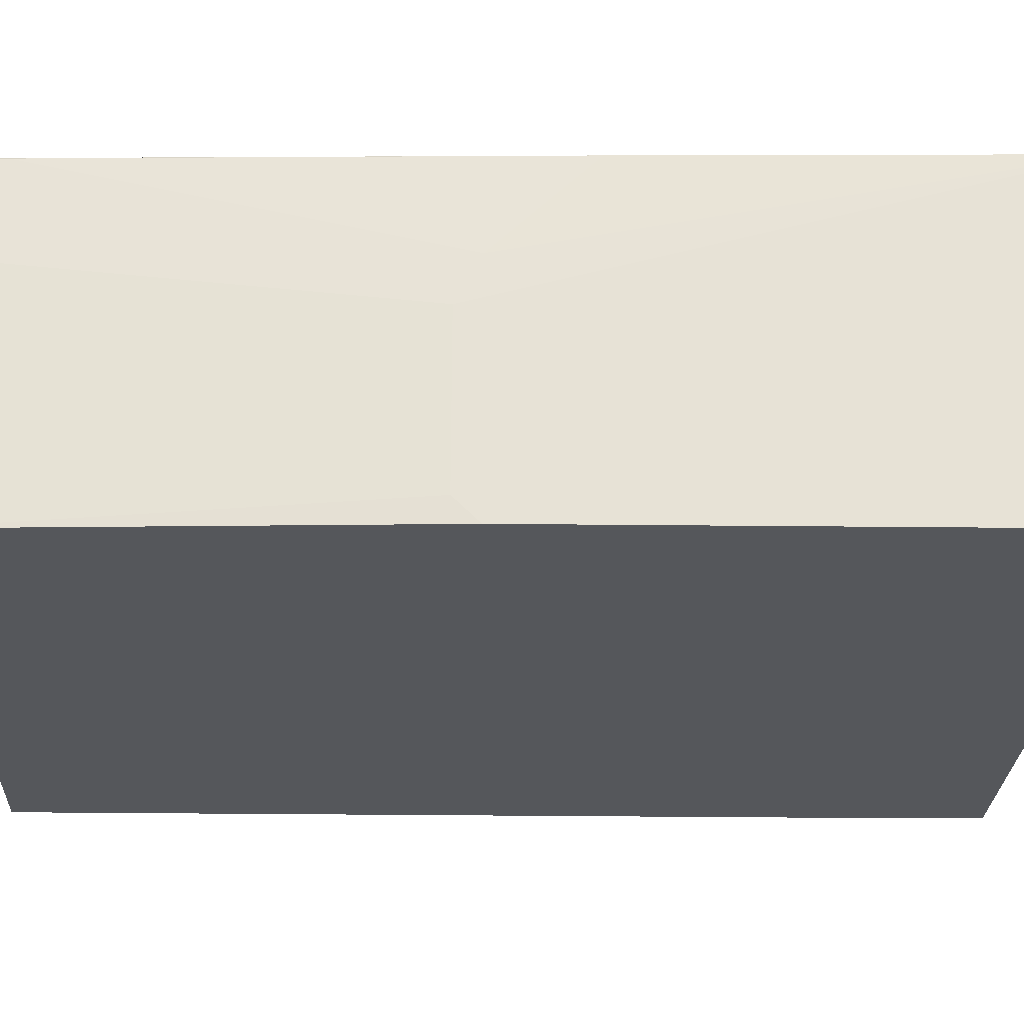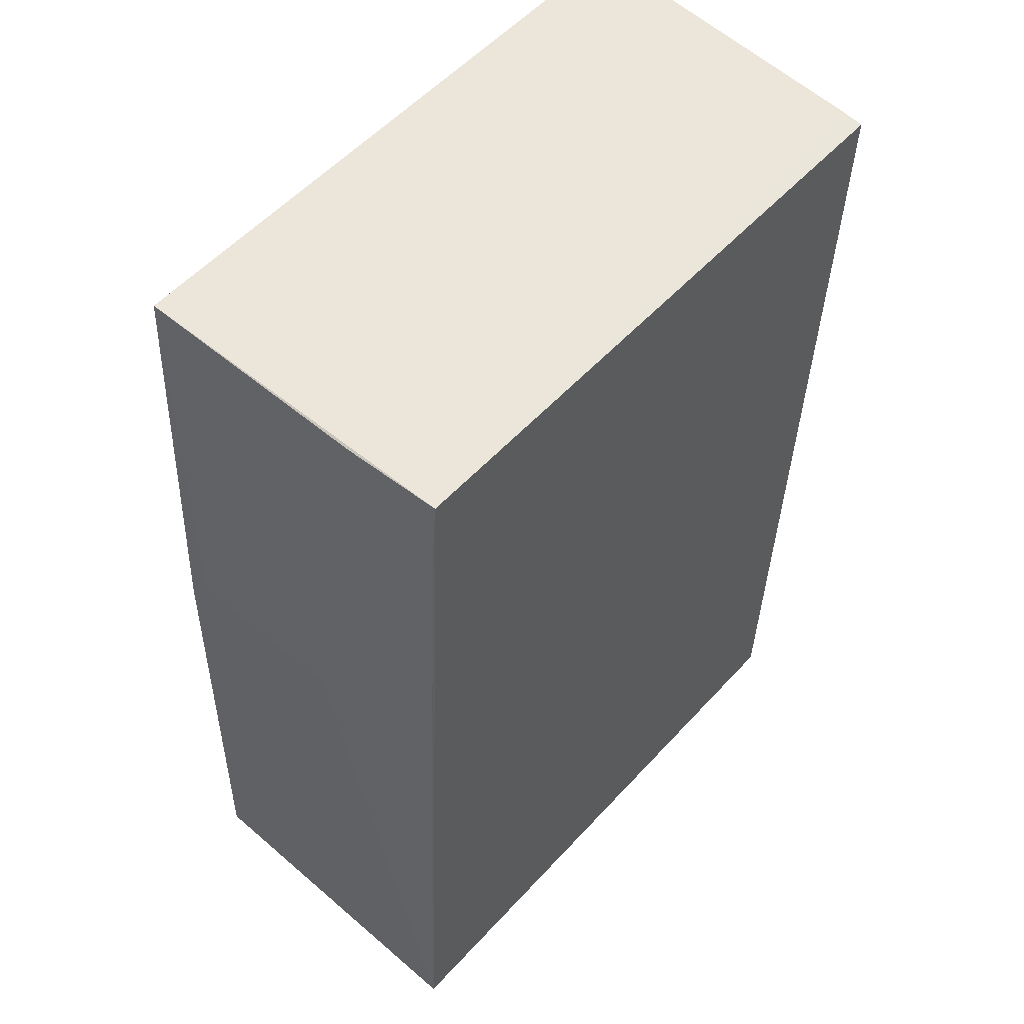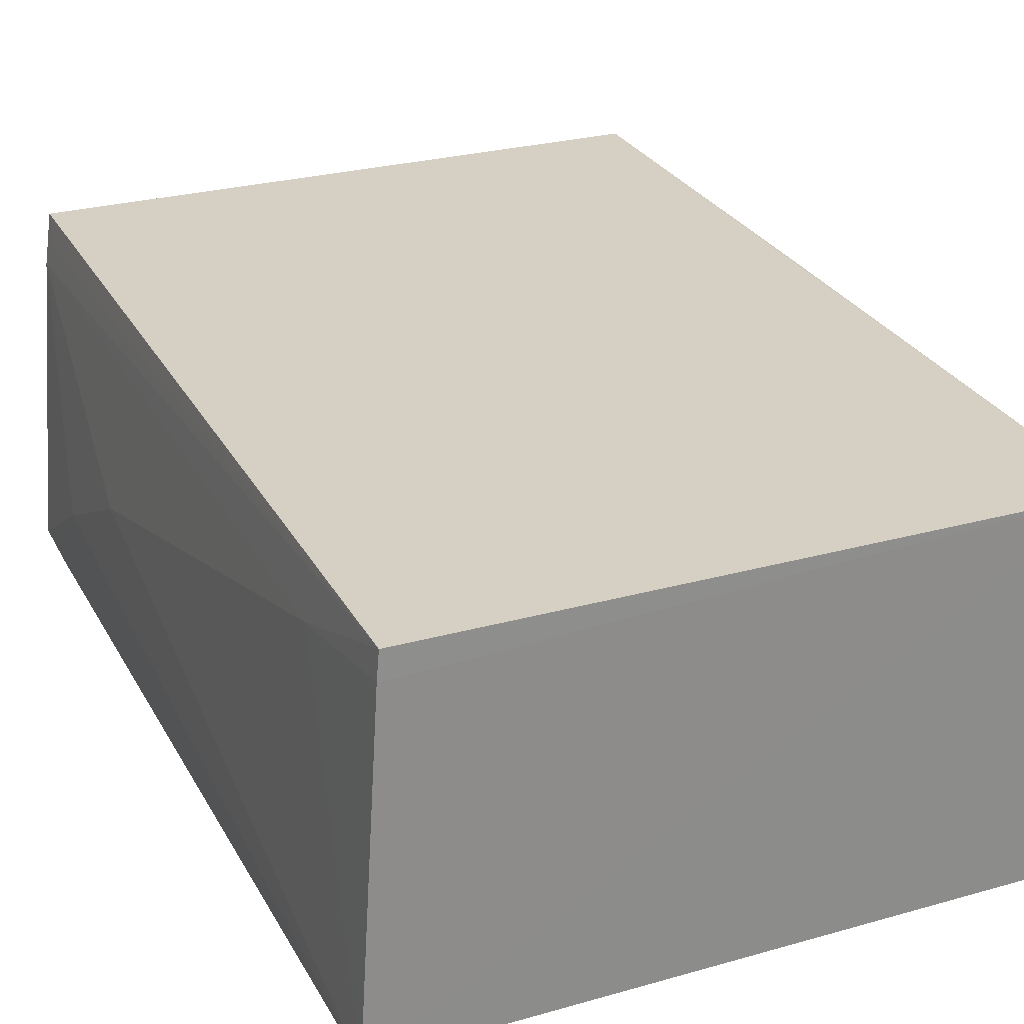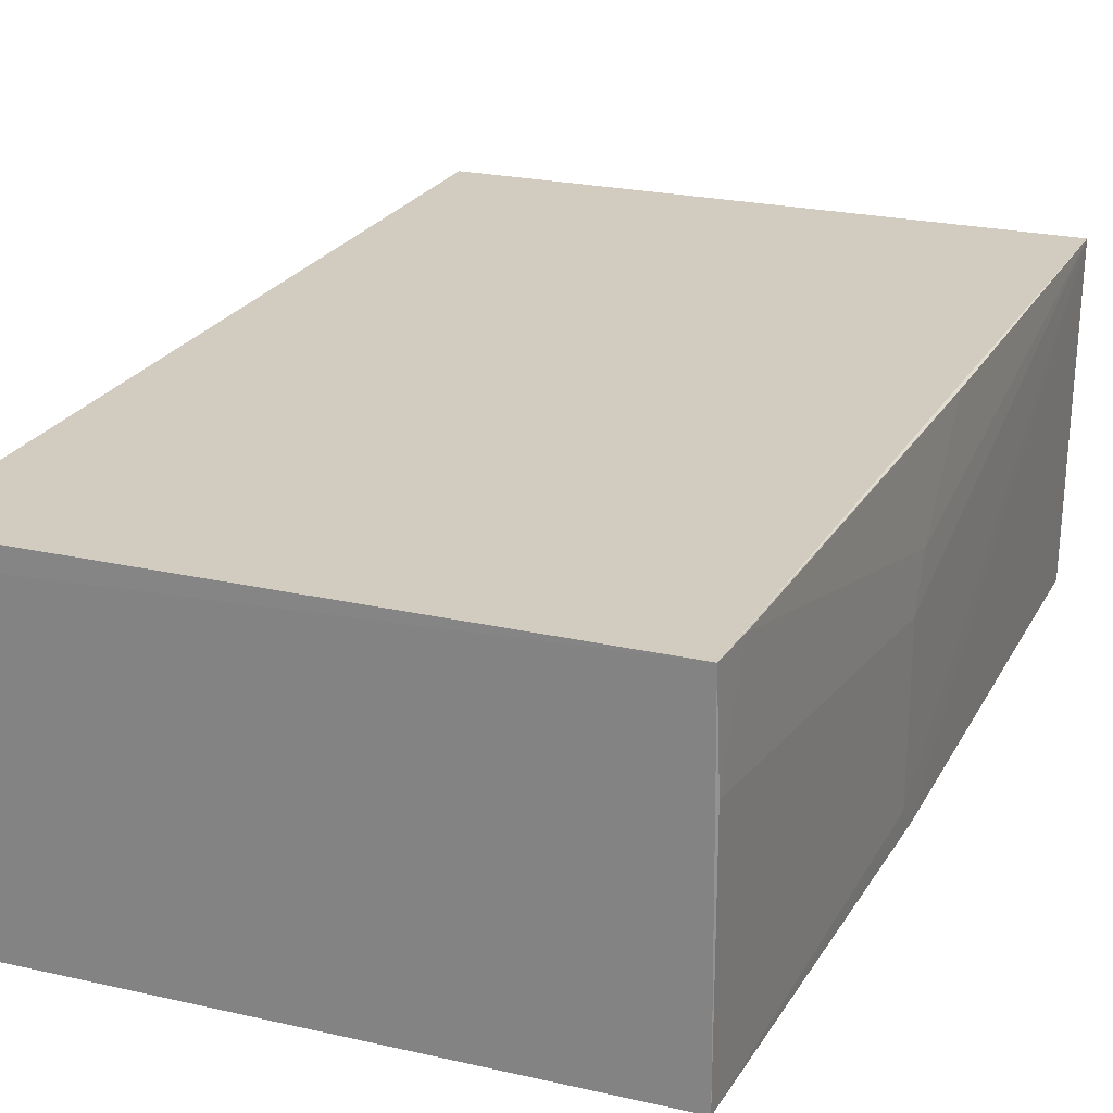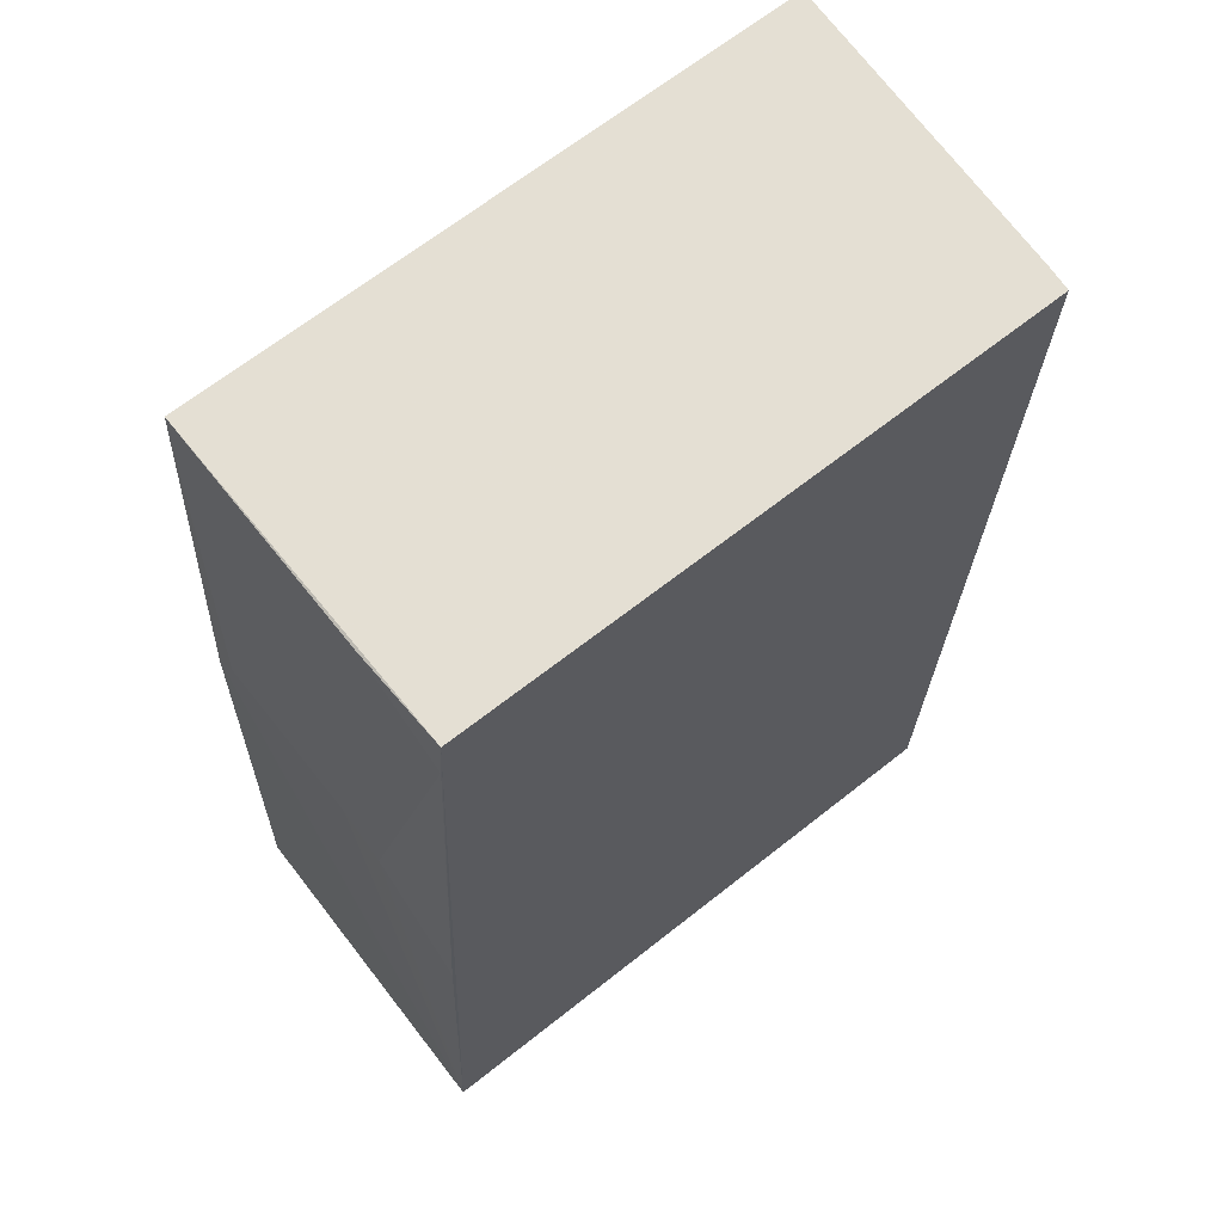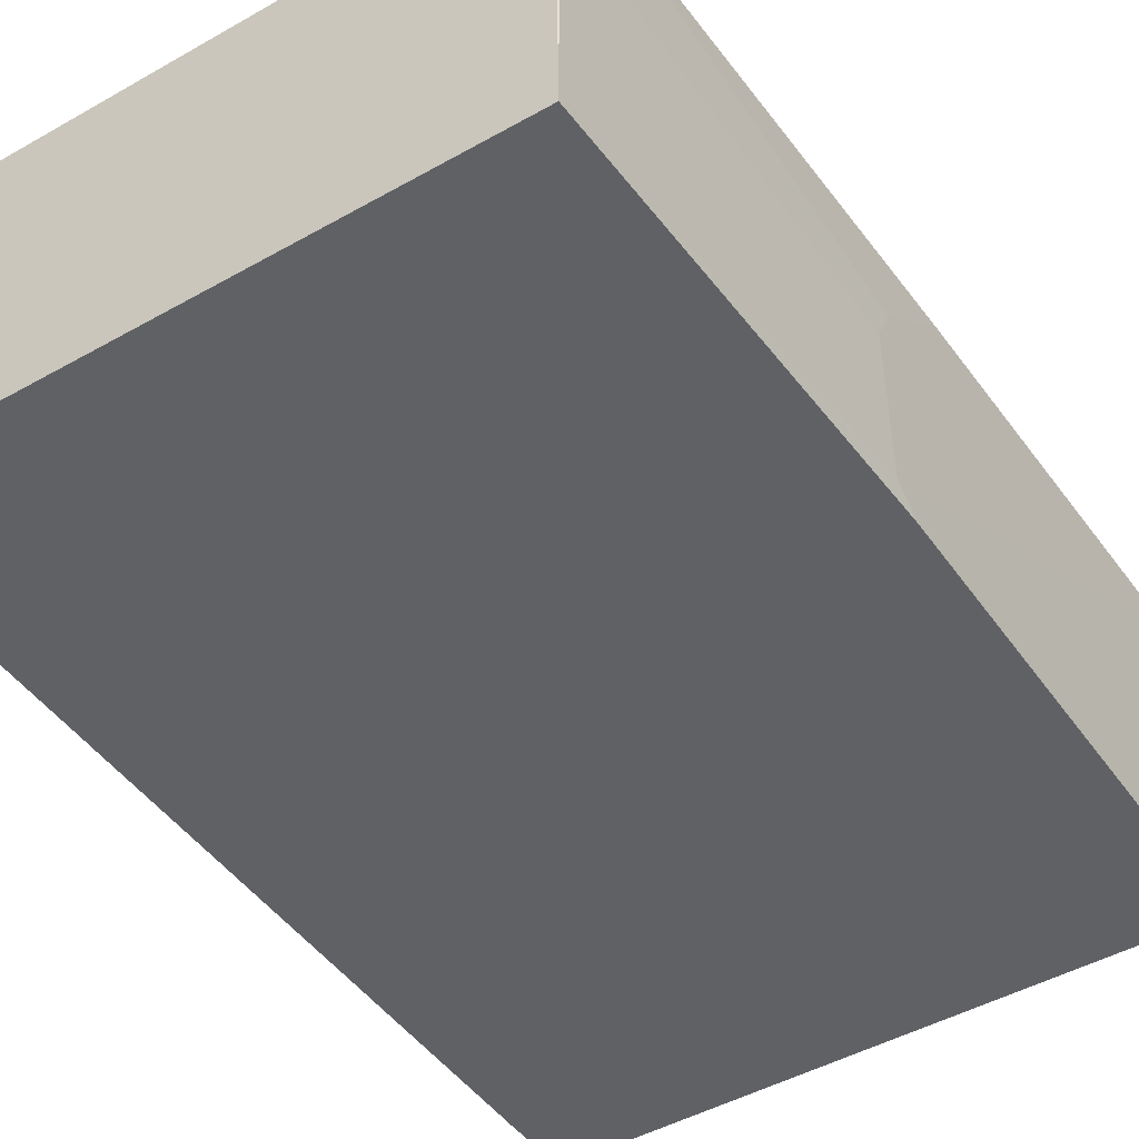
<metadata>
{"format":"obj","ext":"obj","renderer":"f3d","projection":"perspective","resolution":1024,"background":"white","views":[{"elev":-26.6,"azim":87.7,"up":"+Y"},{"elev":55.0,"azim":131.6,"up":"+Z"},{"elev":26.0,"azim":-24.1,"up":"+Y"},{"elev":24.0,"azim":20.9,"up":"+Y"},{"elev":66.3,"azim":141.6,"up":"+Z"},{"elev":-47.7,"azim":32.4,"up":"+Y"}]}
</metadata>
<code>
v -0.02924 -0.01561 0.08888
v 0.01419 -0.01555 0.08875
v 0.01395 0.008084 0.08886
v -0.02771 0.008072 0.08889
v 0.01703 0.008074 0.02286
v -0.02578 0.008017 0.0229
v -0.02776 -0.0156 0.0229
v 0.01679 -0.01556 0.0229
v -0.02796 -0.01563 0.02803
v -0.02787 0.006279 0.08891
v 0.01418 0.001293 0.08875
v 0.01592 -0.002092 0.06003
v 0.01588 0.007992 0.05157
v 0.01596 -0.01555 0.05834
v 0.01418 0.008012 0.08538
v 0.01591 0.001259 0.05834
v 0.01592 -0.01386 0.06004
v -0.02628 0.004497 0.02294
v -0.02789 -0.0106 0.03139
v -0.02787 -0.005575 0.04156
v -0.02784 0.004541 0.07875
v -0.0261 0.006146 0.02462
f 1 2 3
f 4 3 5
f 4 5 6
f 7 6 5
f 7 5 8
f 9 8 2
f 9 2 1
f 9 7 8
f 10 1 3
f 10 3 4
f 11 3 2
f 11 2 12
f 13 5 3
f 14 8 5
f 14 2 8
f 15 11 12
f 15 3 11
f 15 13 3
f 16 12 5
f 16 5 13
f 16 15 12
f 16 13 15
f 17 14 5
f 17 5 12
f 17 12 2
f 17 2 14
f 18 6 7
f 19 7 9
f 19 9 1
f 19 1 20
f 19 18 7
f 19 20 18
f 21 20 1
f 21 1 10
f 21 10 4
f 21 18 20
f 21 4 18
f 22 18 4
f 22 4 6
f 22 6 18

</code>
